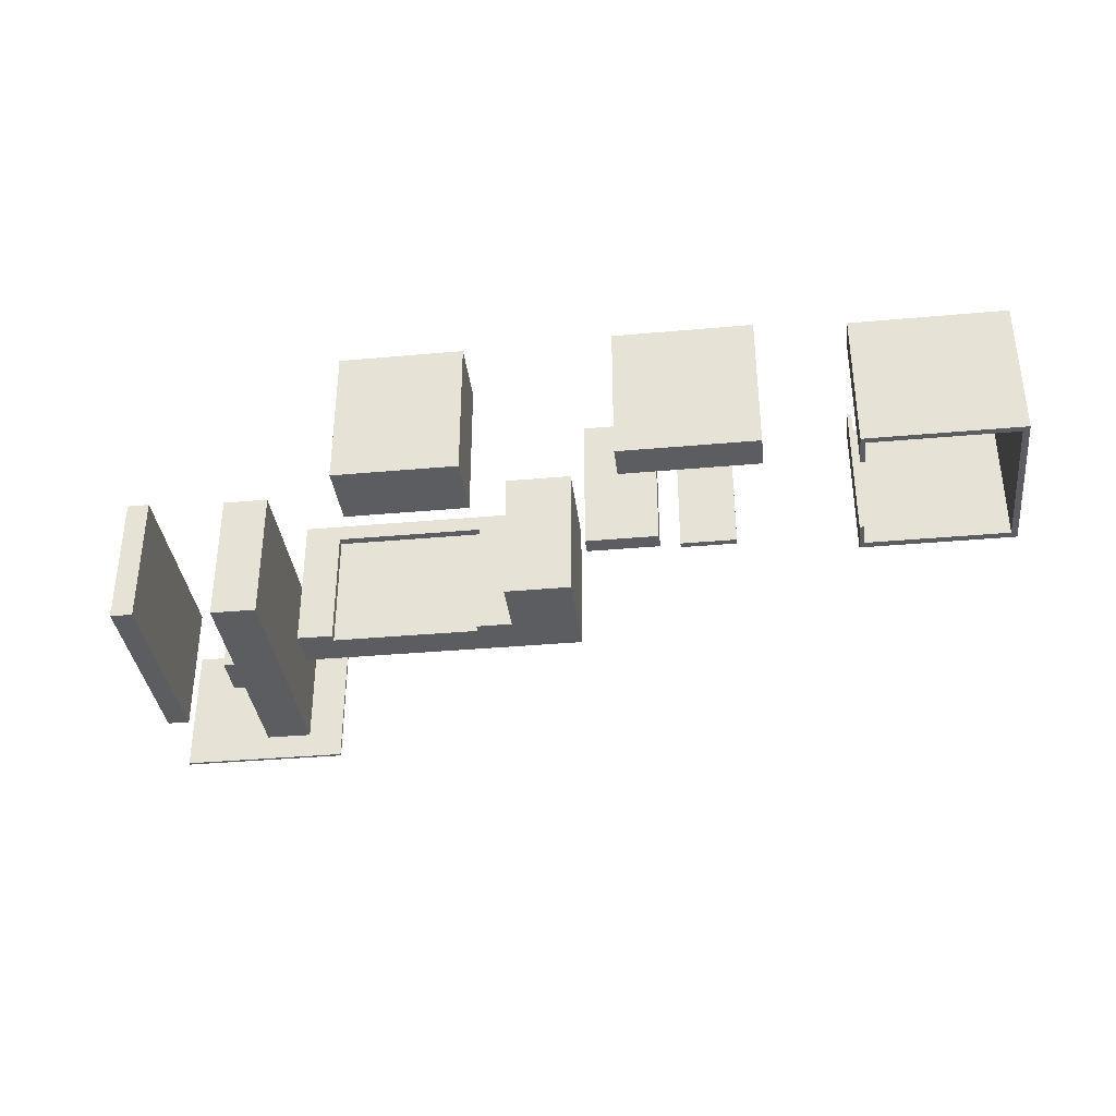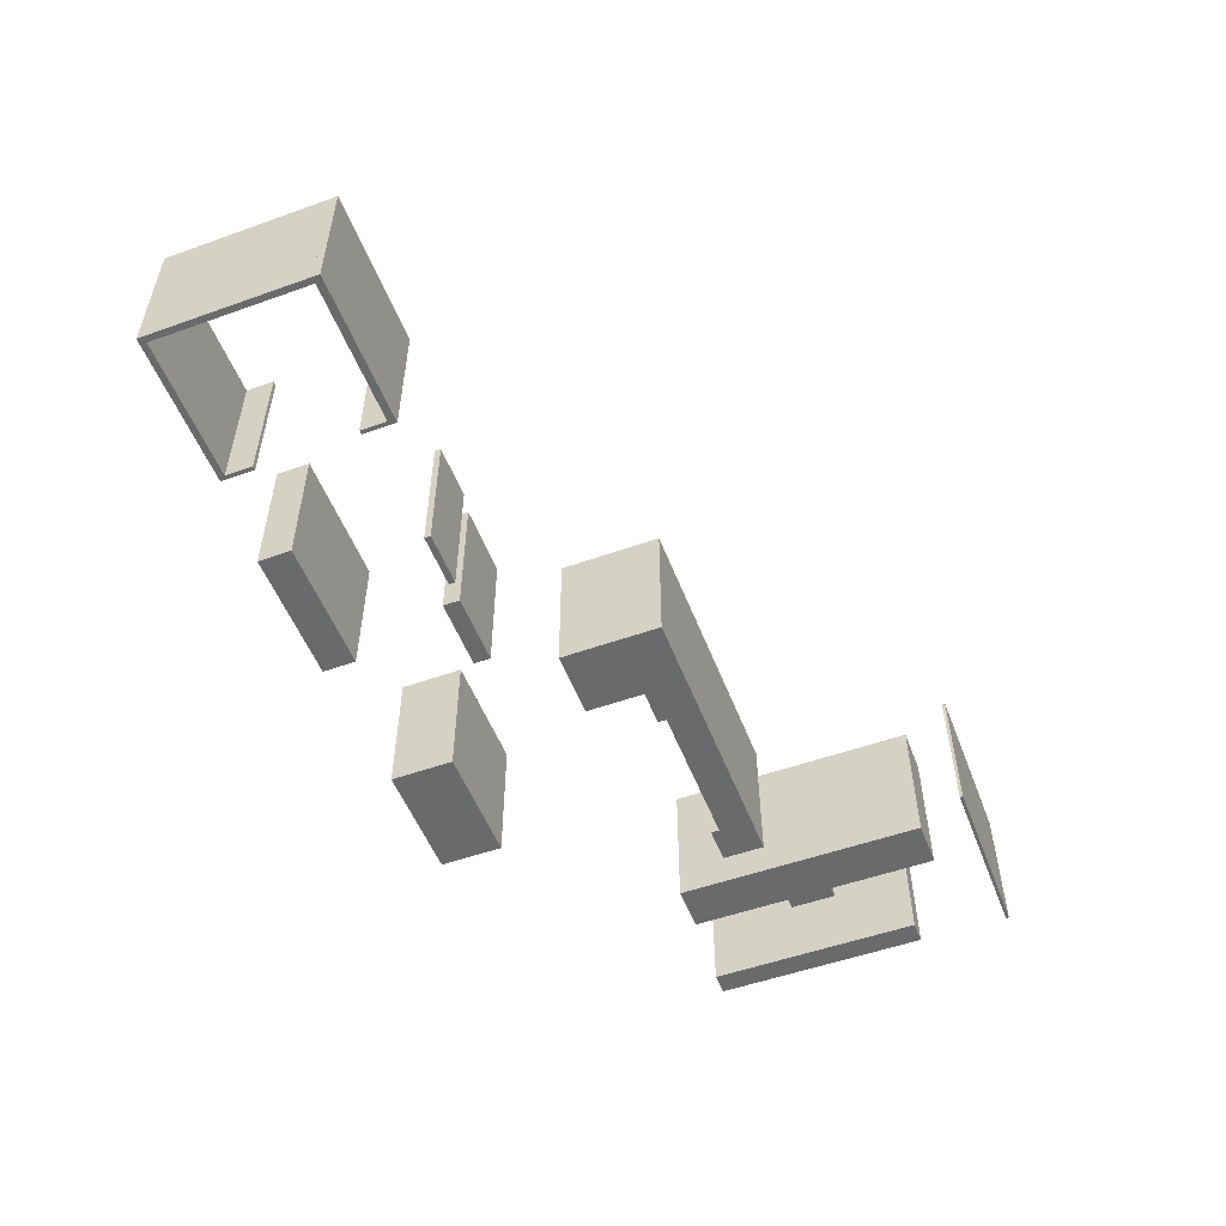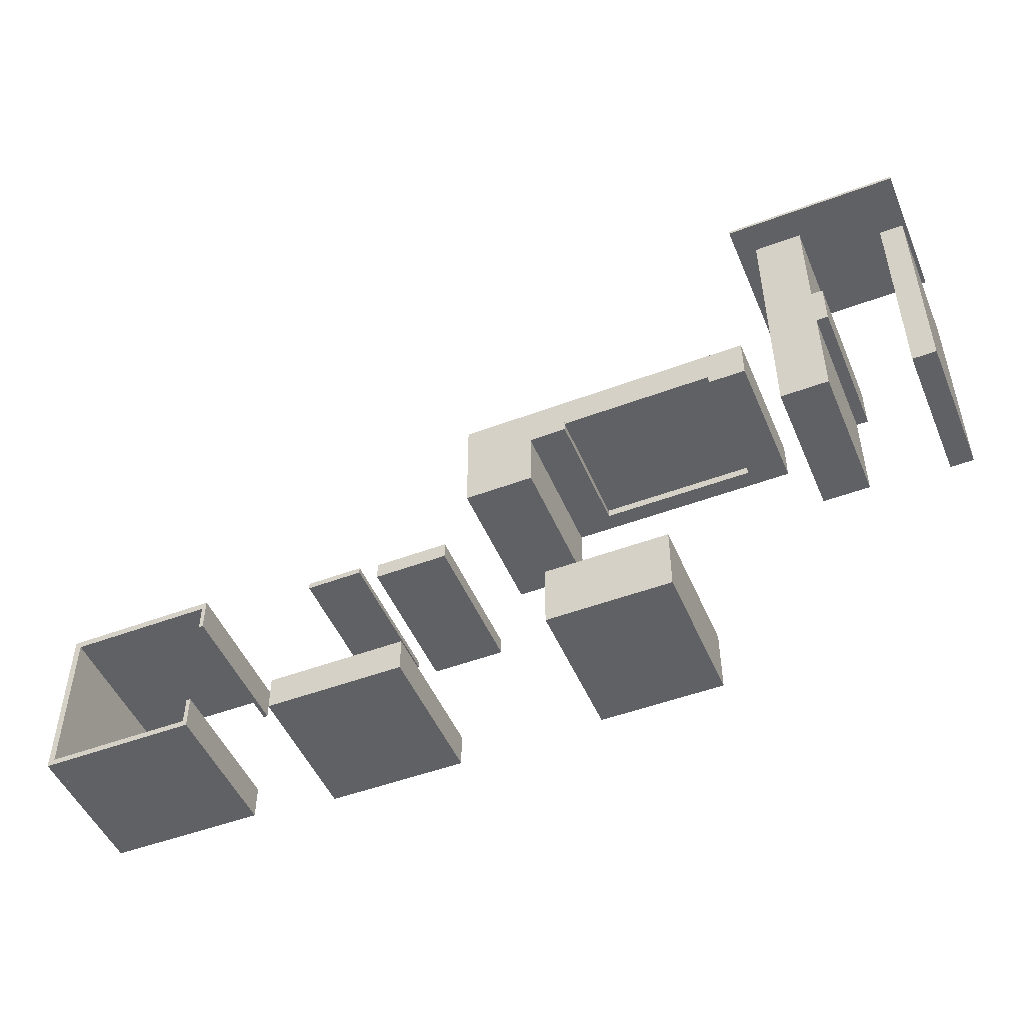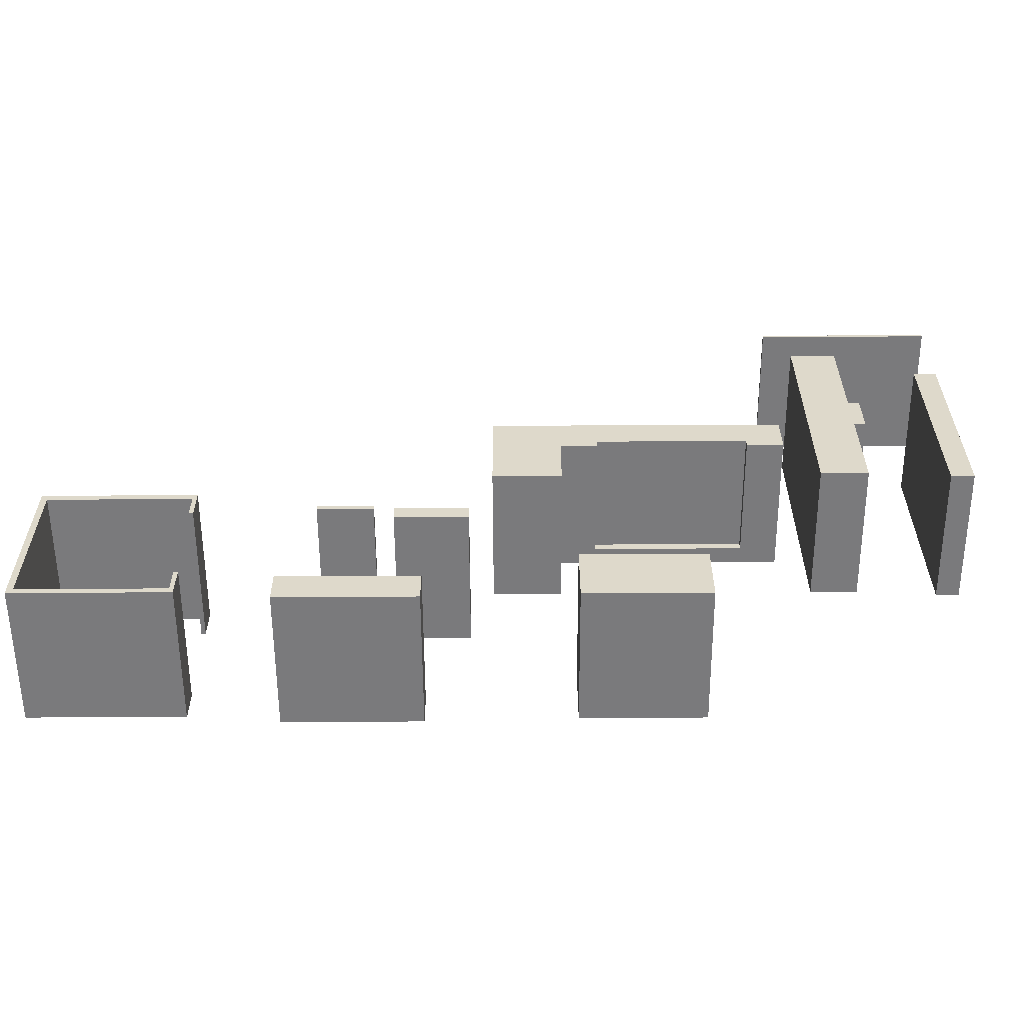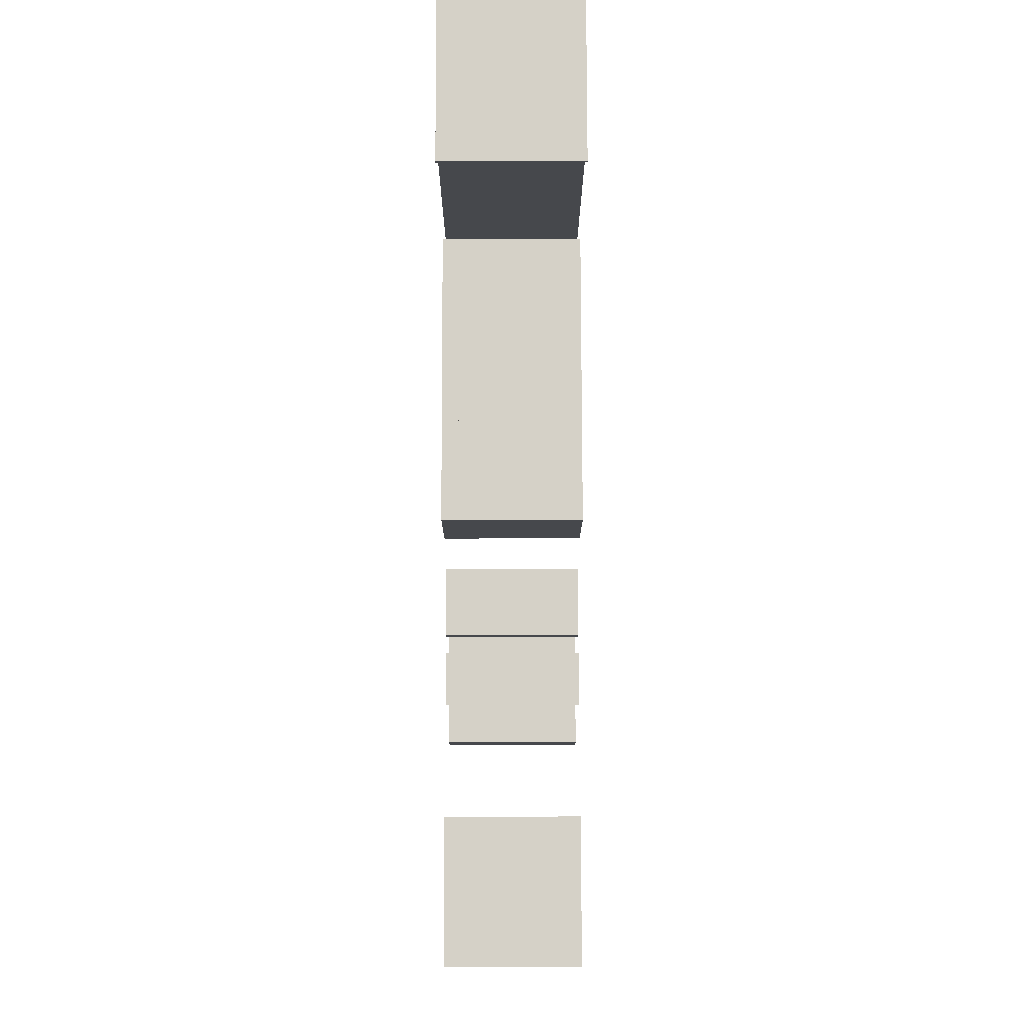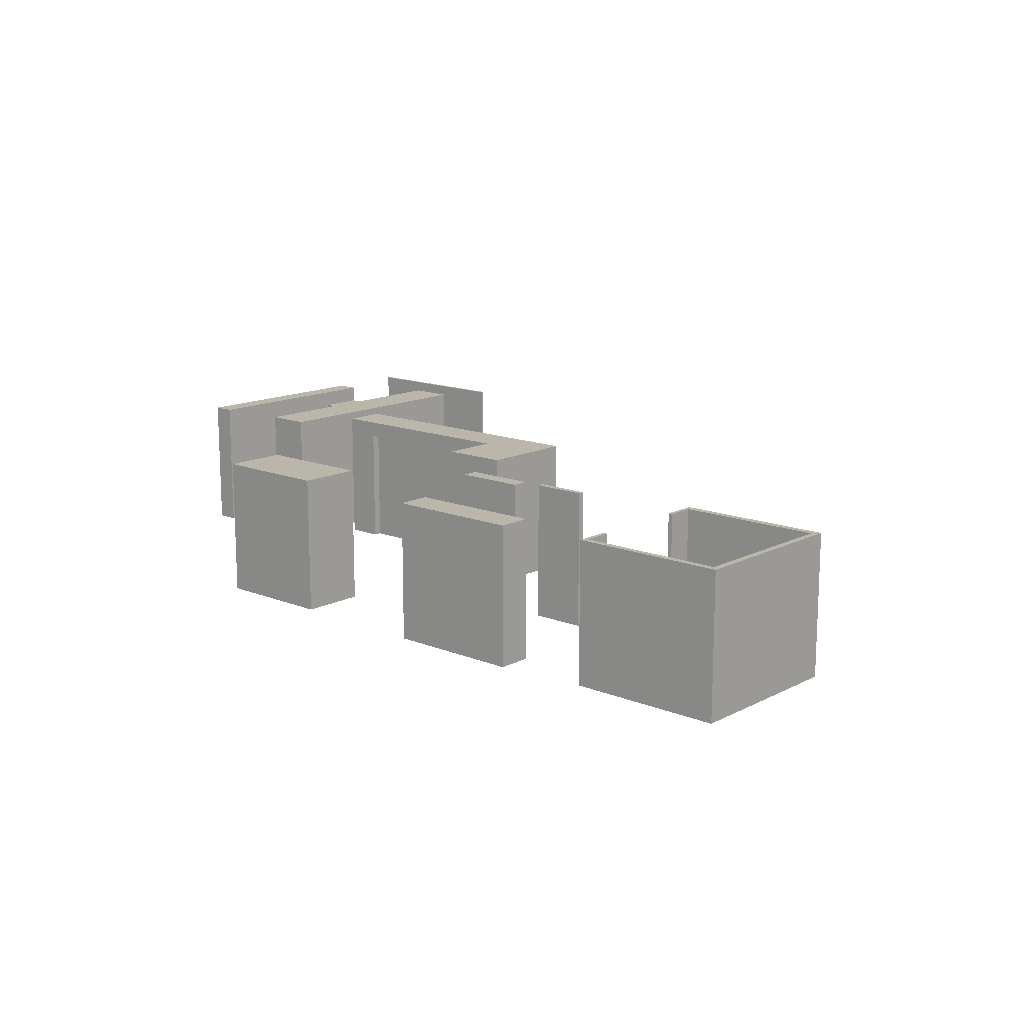
<metadata>
{"format":"obj","ext":"obj","renderer":"f3d","projection":"perspective","resolution":1024,"background":"white","views":[{"elev":-35.7,"azim":6.8,"up":"+Z"},{"elev":-52.9,"azim":110.9,"up":"+Z"},{"elev":-49.3,"azim":-157.4,"up":"+Y"},{"elev":-58.2,"azim":-179.7,"up":"+Y"},{"elev":78.7,"azim":89.9,"up":"+Y"},{"elev":14.0,"azim":41.7,"up":"+Z"}]}
</metadata>
<code>
o 3803
v -319 -52 136
v -319 152 136
v -319 -52 2
v -319 152 2
v -297 -52 136
v -297 -52 2
v -297 152 2
v -297 152 136
f 1 5 8 2
f 6 3 4 7
f 6 7 8 5
f 4 3 1 2
f 7 4 2 8
f 3 6 5 1
o 3804
v -60 -244 2
v 55 -183 2
v 55 -183 136
v -60 -183 136
v -60 -183 2
v 55 -244 2
v 55 -244 136
v -60 -244 136
f 16 15 11 12
f 14 9 13 10
f 14 10 11 15
f 13 9 16 12
f 10 13 12 11
f 9 14 15 16
o 3805
v 67 8 136
v 132 8 136
v 67 -48 2
v 132 -48 2
v 67 -48 136
v 132 -48 136
v 67 8 2
v 132 8 2
f 21 22 18 17
f 20 19 23 24
f 20 24 18 22
f 23 19 21 17
f 24 23 17 18
f 19 20 22 21
o 3917
v -176 193 136
v -176 193 2
v -221 -46 136
v -221 -46 2
v -221 193 136
v -221 193 2
v -176 -46 136
v -176 -46 2
f 27 31 25 29
f 32 28 30 26
f 30 28 27 29
f 32 26 25 31
f 26 30 29 25
f 28 32 31 27
o 3920
v -221 48 136
v -221 48 2
v -232 48 136
v -221 91 136
v -232 48 2
v -221 91 2
v -232 91 136
v -232 91 2
f 35 33 36 39
f 34 37 40 38
f 40 37 35 39
f 34 38 36 33
f 38 40 39 36
f 37 34 33 35
o 3922
v -320 237 136
v -152 240 2
v -320 237 2
v -152 237 136
v -152 237 2
v -320 240 136
v -320 240 2
v -152 240 136
f 41 44 48 46
f 45 43 47 42
f 47 43 41 46
f 45 42 48 44
f 42 47 46 48
f 43 45 44 41
o 3929
v 292 -100 2
v 292 -106 136
v 292 -100 136
v 292 -106 2
v 240 -100 2
v 240 -100 136
v 240 -106 2
v 240 -106 136
f 56 50 51 54
f 52 55 53 49
f 53 55 56 54
f 52 49 51 50
f 49 53 54 51
f 55 52 50 56
o 3930
v 192 -248 136
v 320 -248 136
v 192 -216 2
v 320 -216 2
v 192 -216 136
v 320 -216 136
v 192 -248 2
v 320 -248 2
f 57 58 62 61
f 64 63 59 60
f 59 63 57 61
f 64 60 62 58
f 60 59 61 62
f 63 64 58 57
o 3933
v 404 -87 2
v 404 -87 136
v 548 -87 2
v 404 -80 2
v 548 -87 136
v 404 -80 136
v 548 -80 2
v 548 -80 136
f 66 69 72 70
f 67 65 68 71
f 68 65 66 70
f 67 71 72 69
f 71 68 70 72
f 65 67 69 66
o 3939
v 542 -87 2
v 542 -240 136
v 548 -240 2
v 542 -240 2
v 542 -87 136
v 548 -87 2
v 548 -240 136
v 548 -87 136
f 74 79 80 77
f 75 76 73 78
f 73 76 74 77
f 75 78 80 79
f 78 73 77 80
f 76 75 79 74
o 3940
v 404 -234 136
v 404 -240 2
v 404 -234 2
v 404 -240 136
v 542 -234 2
v 542 -240 136
v 542 -234 136
v 542 -240 2
f 84 86 87 81
f 88 82 83 85
f 83 82 84 81
f 88 85 87 86
f 85 83 81 87
f 82 88 86 84
o 3941
v 408 -234 2
v 404 -234 136
v 404 -234 2
v 408 -234 136
v 404 -208 2
v 404 -208 136
v 408 -208 2
v 408 -208 136
f 90 92 96 94
f 89 91 93 95
f 93 91 90 94
f 89 95 96 92
f 95 93 94 96
f 91 89 92 90
o 3942
v 404 -112 2
v 404 -112 136
v 408 -112 2
v 408 -112 136
v 404 -80 2
v 404 -80 136
v 408 -80 2
v 408 -80 136
f 98 100 104 102
f 99 97 101 103
f 101 97 98 102
f 99 103 104 100
f 103 101 102 104
f 97 99 100 98
o 3945
v 153 -104 2
v 221 -104 2
v 153 -104 136
v 221 -104 136
v 153 -120 2
v 221 -120 2
v 153 -120 136
v 221 -120 136
f 111 112 108 107
f 110 109 105 106
f 105 109 111 107
f 110 106 108 112
f 106 105 107 108
f 109 110 112 111
o 3777
v 132 8 136
v -147 48 120
v 132 48 120
v -147 8 136
v 132 48 136
v -147 8 120
v 132 8 120
v -147 48 136
f 116 113 117 120
f 119 115 117 113
f 114 118 116 120
f 115 114 120 117
f 118 119 113 116
f 119 118 114 115
o 3781
v 132 48 120
v 32 8 120
v 132 48 2
v 32 8 2
v 32 48 120
v 32 48 2
v 132 8 120
v 132 8 2
f 128 123 121 127
f 123 126 125 121
f 124 128 127 122
f 122 127 121 125
f 128 124 126 123
f 126 124 122 125
o 3783
v -147 48 2
v -147 48 120
v -147 8 2
v -112 48 2
v -147 8 120
v -112 48 120
v -112 8 2
v -112 8 120
f 129 131 133 130
f 132 129 130 134
f 131 135 136 133
f 133 136 134 130
f 135 131 129 132
f 135 132 134 136
o 3785
v -112 16 120
v 32 16 120
v 32 16 2
v -112 48 2
v -112 48 120
v 32 48 120
v 32 48 2
v -112 16 2
f 143 140 141 142
f 137 138 142 141
f 139 144 140 143
f 139 143 142 138
f 140 144 137 141
f 144 139 138 137

</code>
